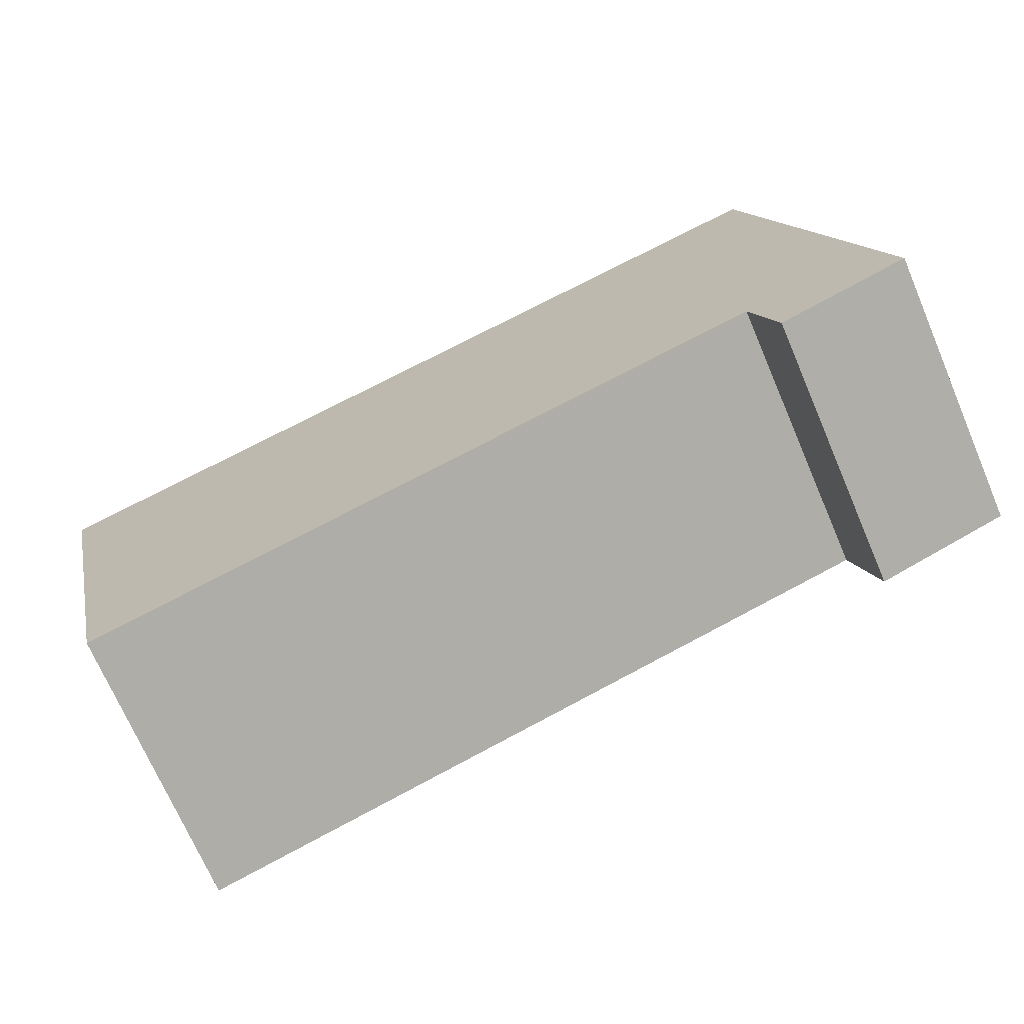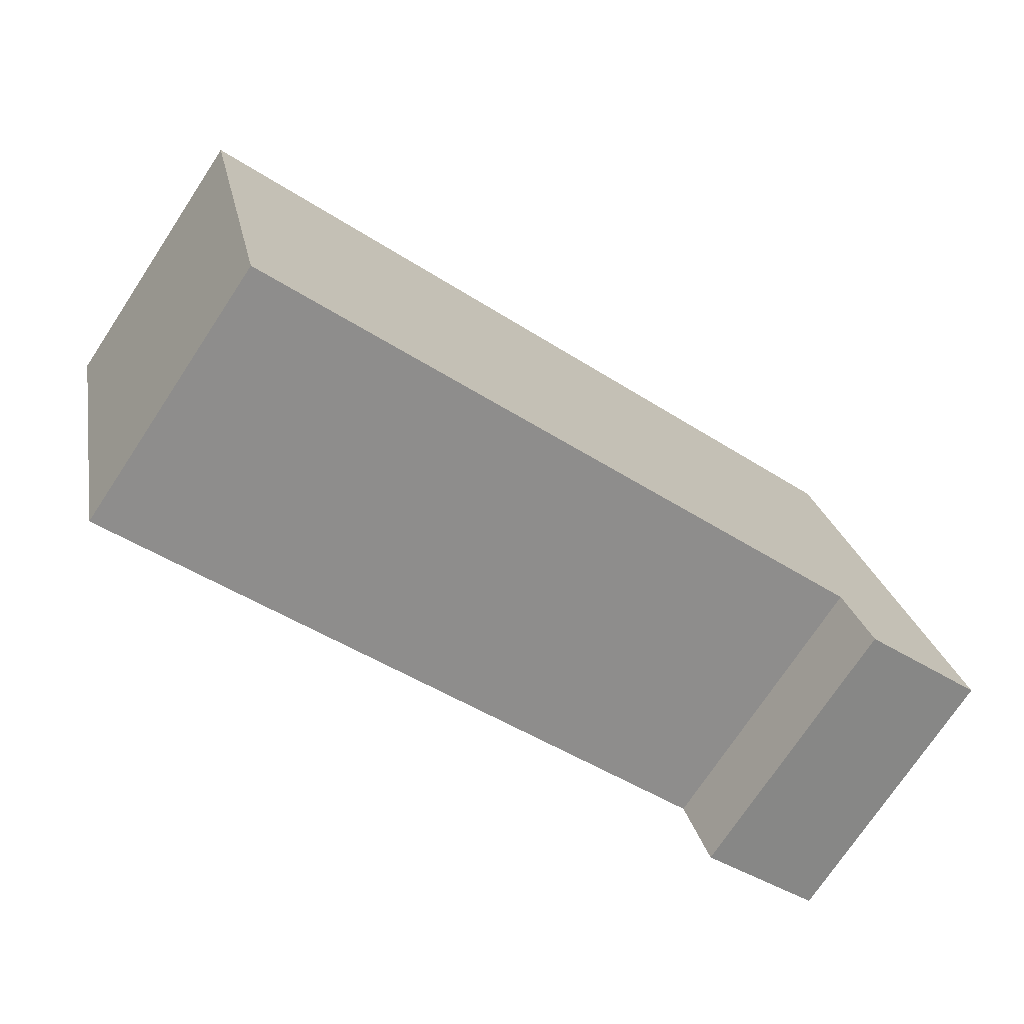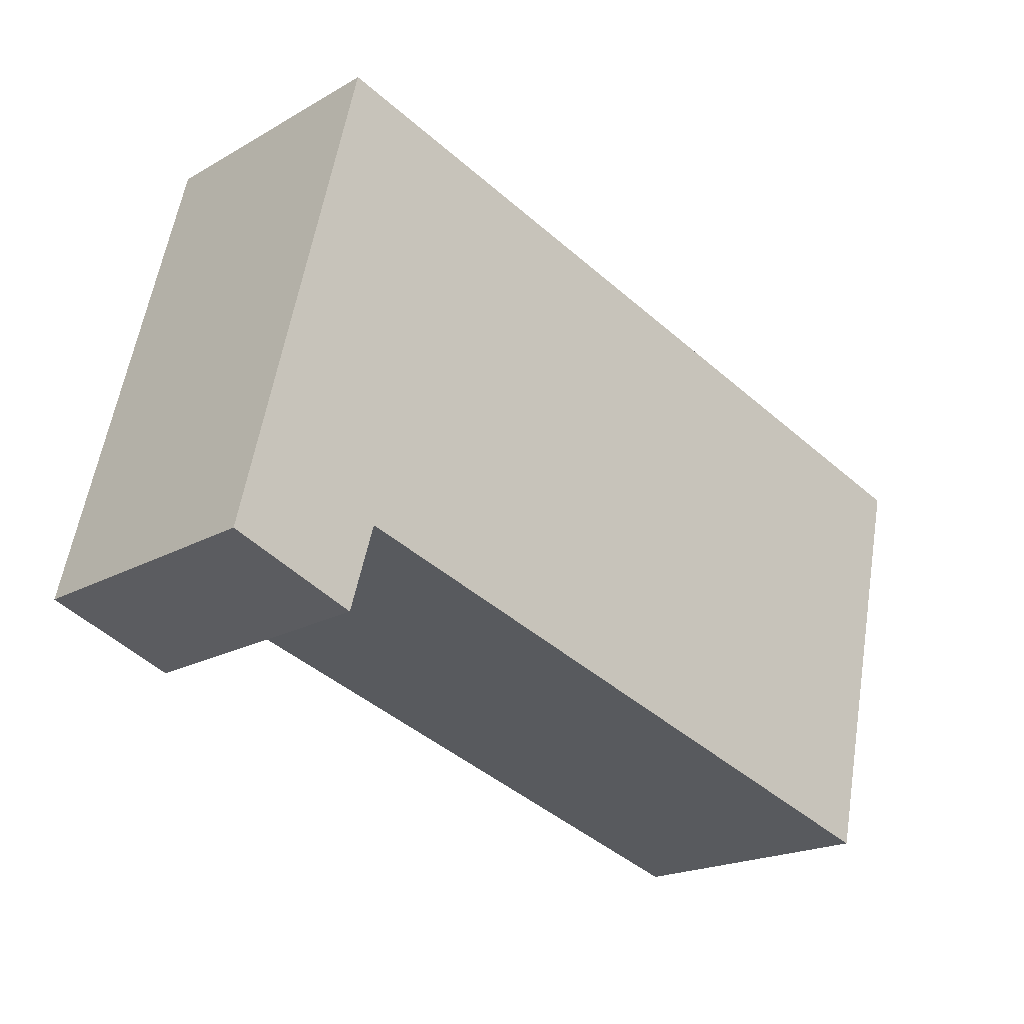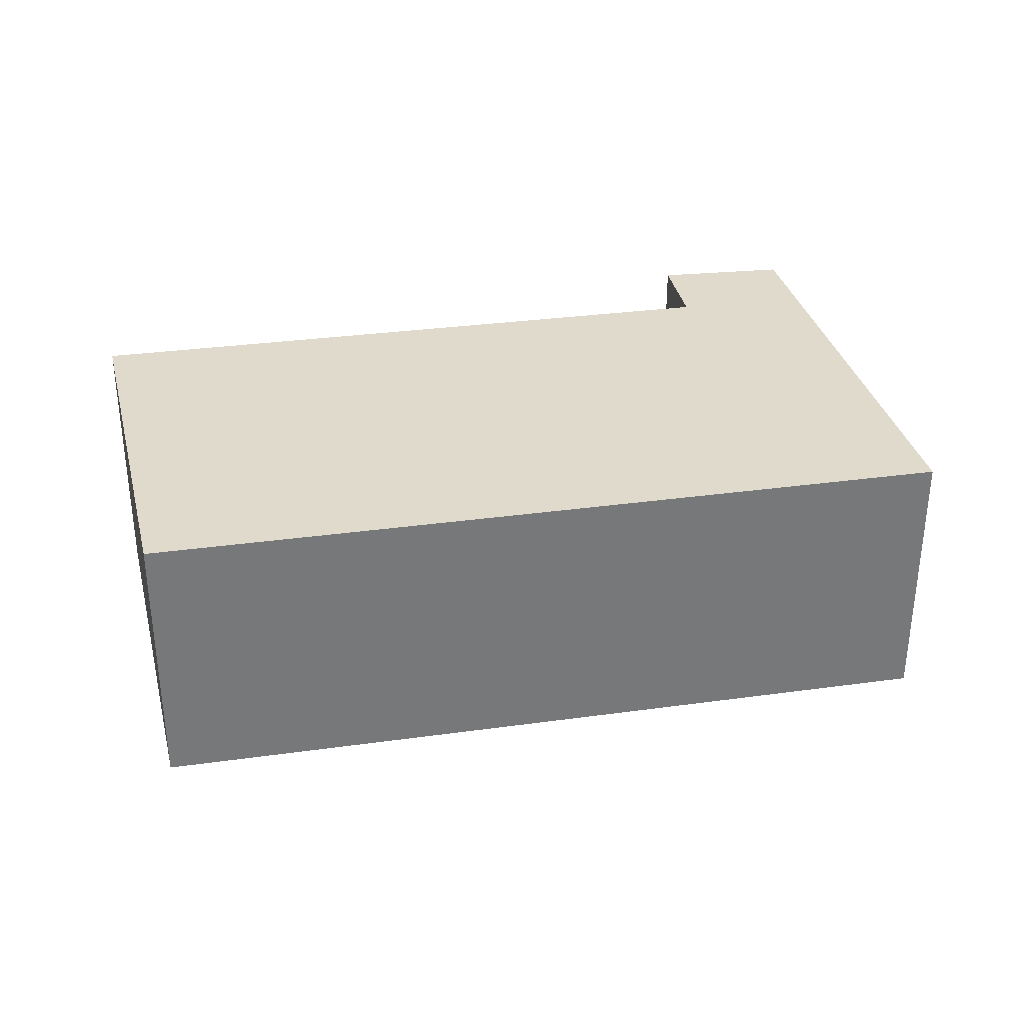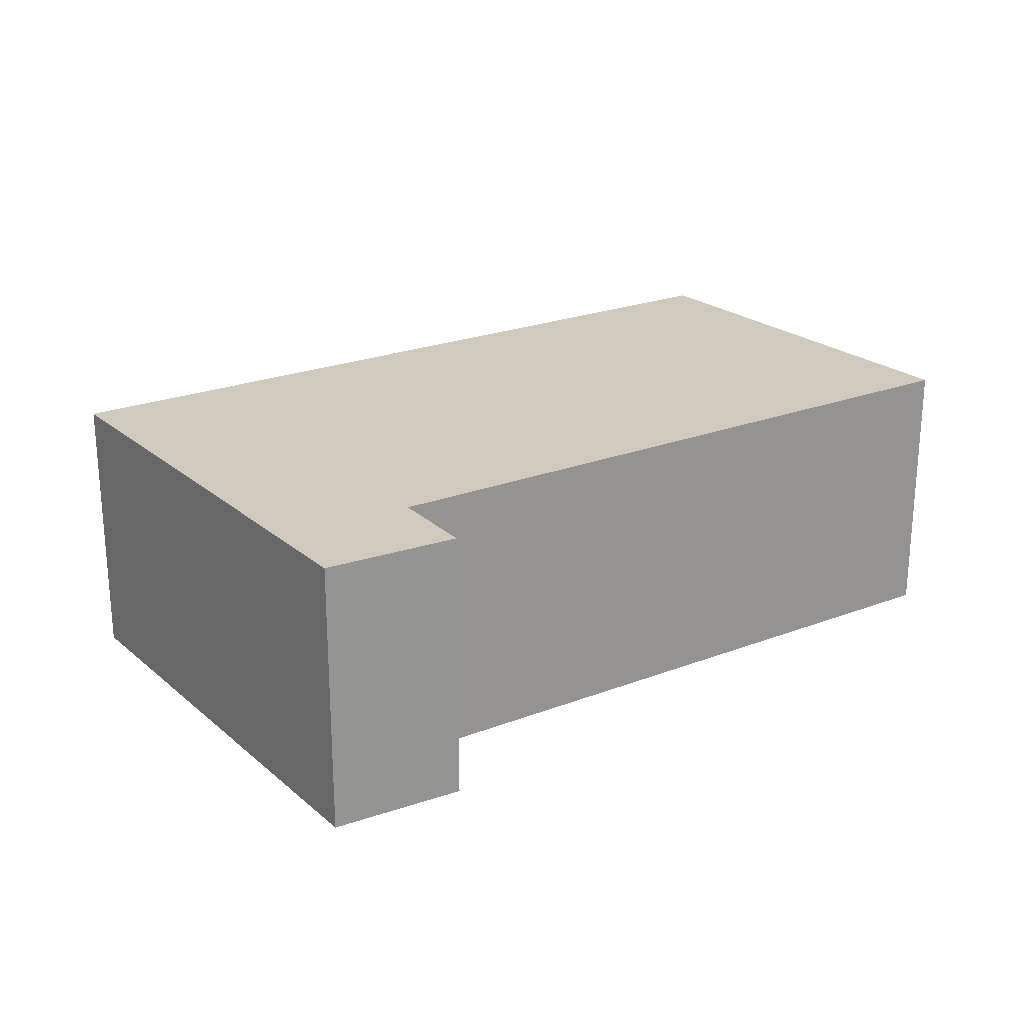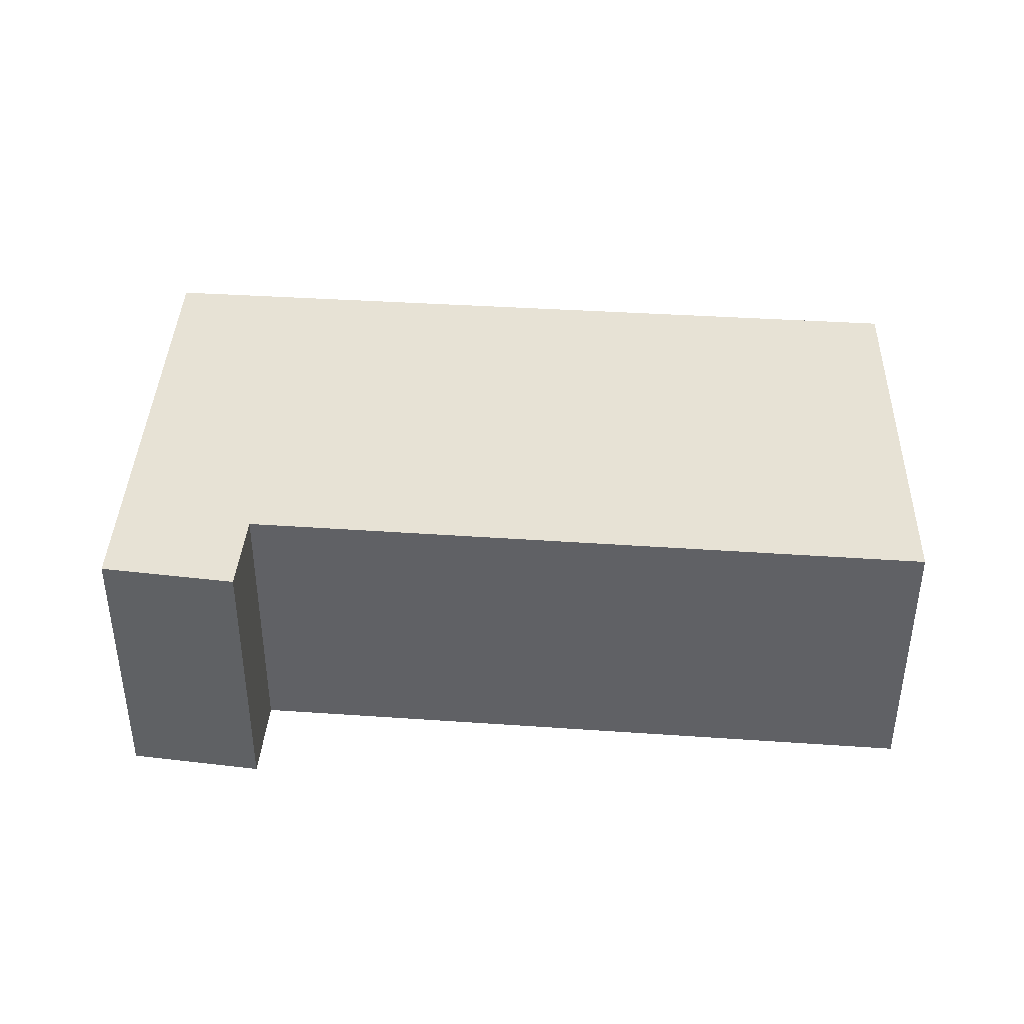
<metadata>
{"format":"obj","ext":"obj","renderer":"f3d","projection":"perspective","resolution":1024,"background":"white","views":[{"elev":-71.0,"azim":23.2,"up":"+Z"},{"elev":-73.8,"azim":-33.5,"up":"+Z"},{"elev":-20.0,"azim":136.2,"up":"+Z"},{"elev":33.0,"azim":-26.9,"up":"+Y"},{"elev":23.1,"azim":130.5,"up":"+Y"},{"elev":40.1,"azim":168.5,"up":"+Y"}]}
</metadata>
<code>
v  0 2.894 1.772e-16
v  7.963 2.894 -2.284
v  0.99 2.894 -4.338
v  8.309 2.894 2.395
v  8.062 2.894 -2.626
v  8.224 2.894 -3.187
v  9.567 2.894 -2.703
v  9.462 2.894 -2.277
v  9.567 1.655e-16 -2.703
v  9.462 1.394e-16 -2.277
v  8.309 -1.467e-16 2.395
v  8.224 1.951e-16 -3.187
v  7.963 1.399e-16 -2.284
v  0.99 2.656e-16 -4.338
v  8.062 1.608e-16 -2.626
v  0 0 0
g defaultobject
f 1 2 3
f 2 1 4
f 2 4 5
f 5 4 6
f 6 4 7
f 7 4 8
f 8 9 7
f 9 8 4
f 9 4 10
f 10 4 11
f 9 6 7
f 6 9 12
f 13 3 2
f 3 13 14
f 12 5 6
f 5 12 2
f 2 12 13
f 13 12 15
f 14 1 3
f 1 14 16
f 16 4 1
f 4 16 11
f 14 11 16
f 11 14 13
f 11 13 10
f 10 13 15
f 10 15 12
f 10 12 9

</code>
